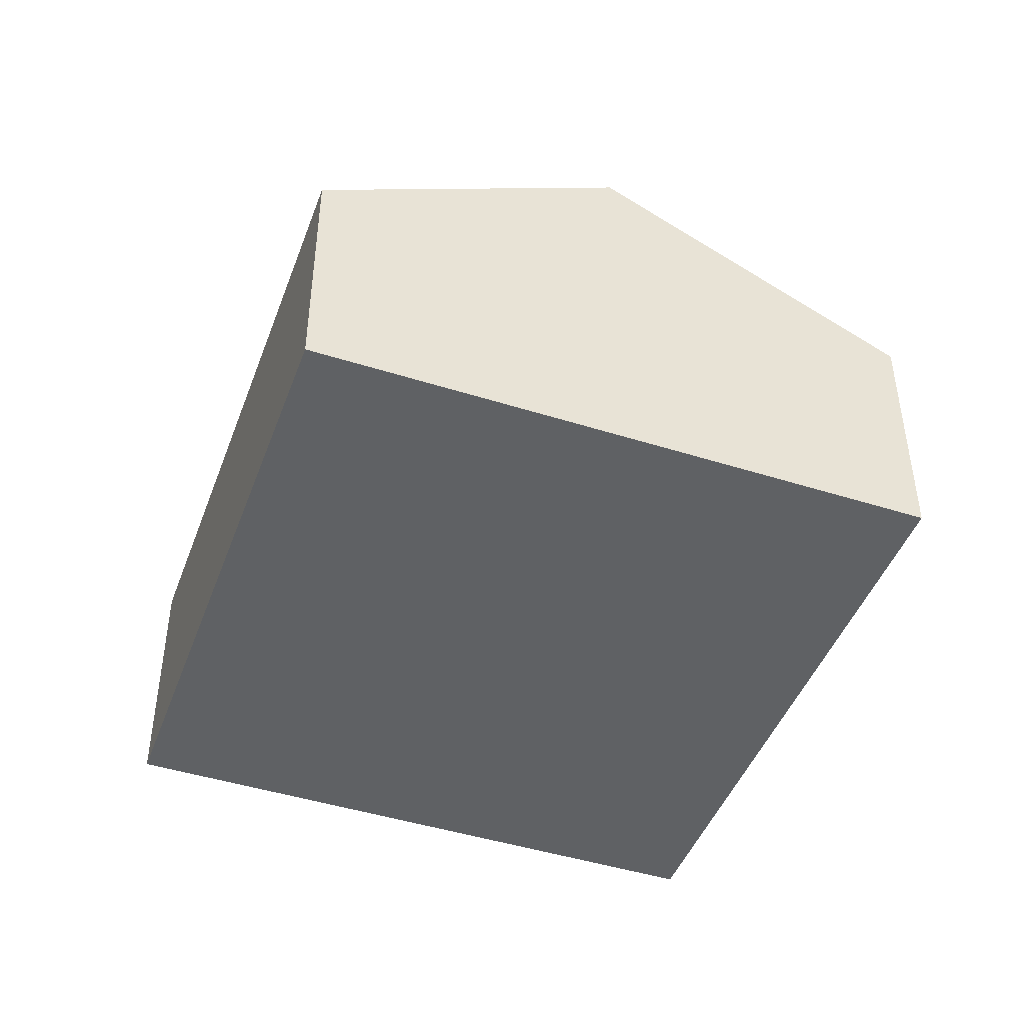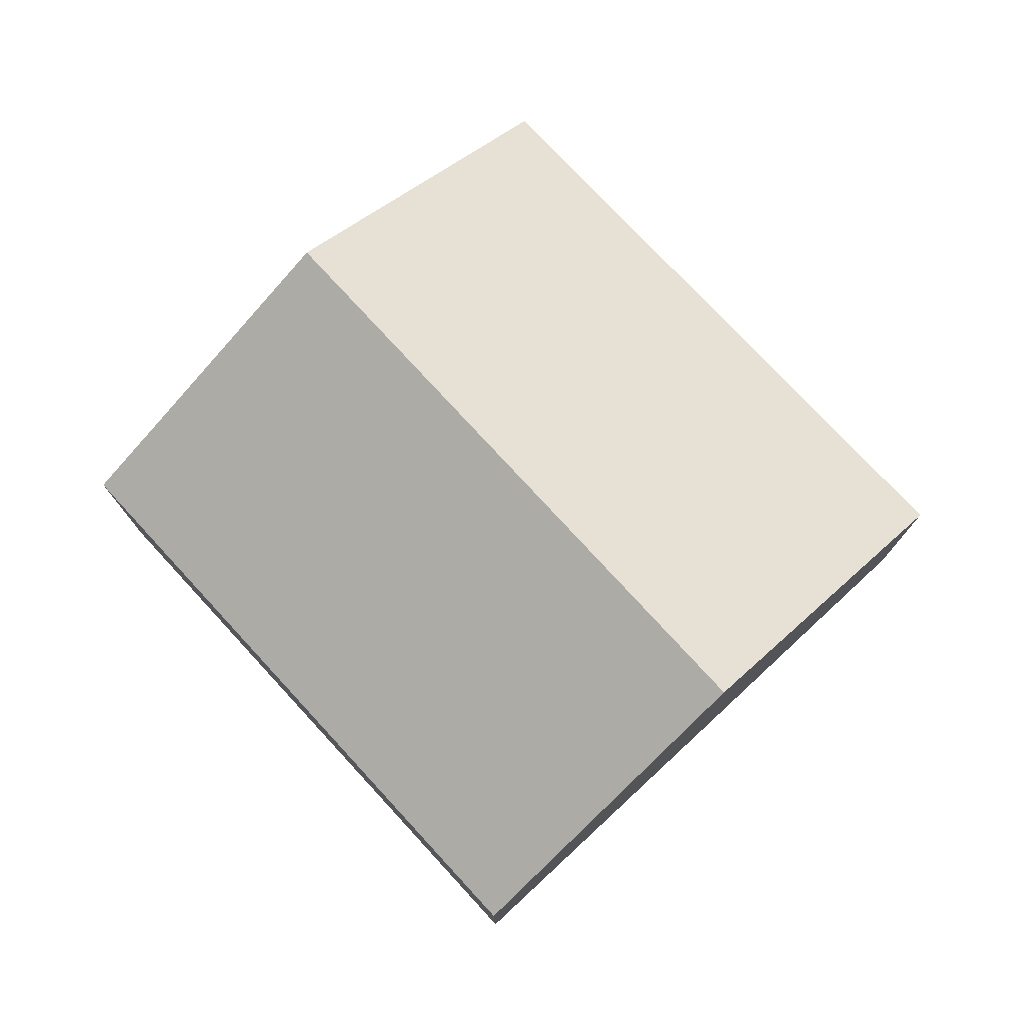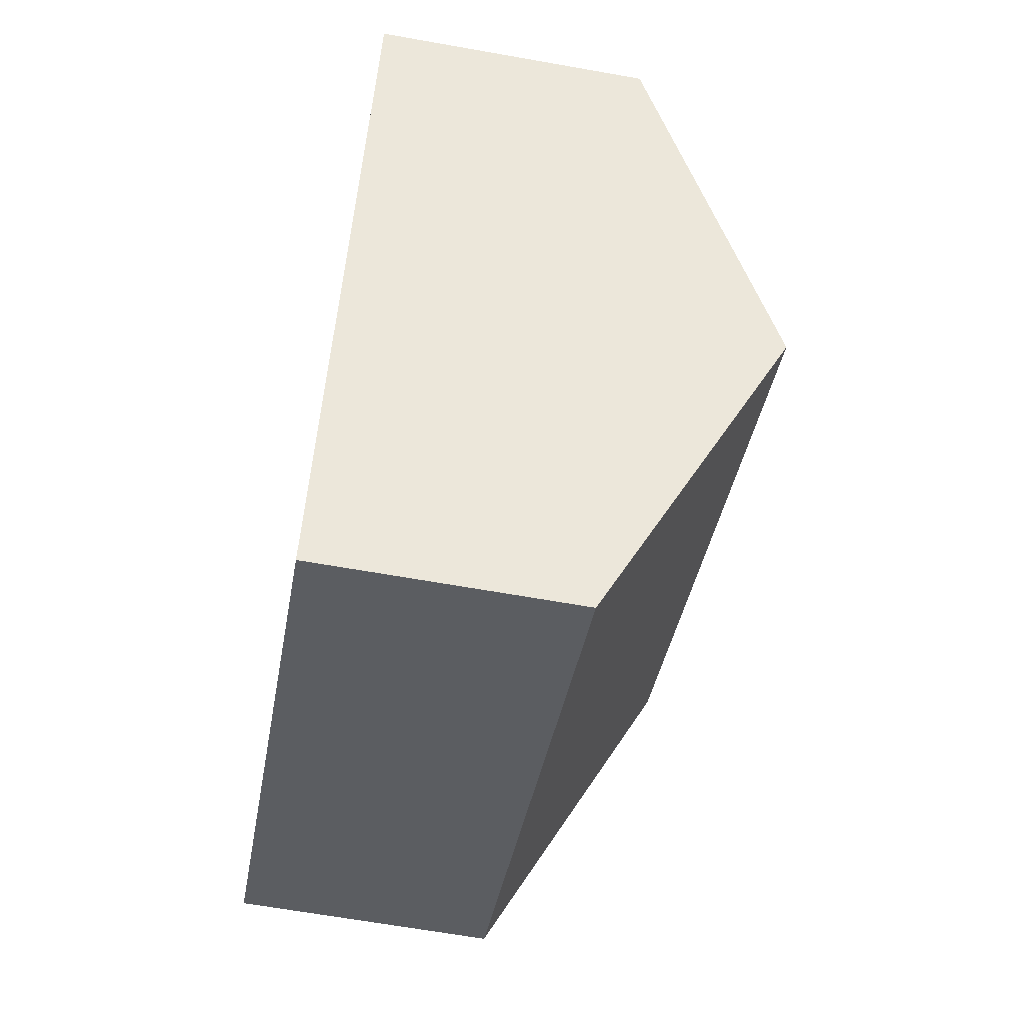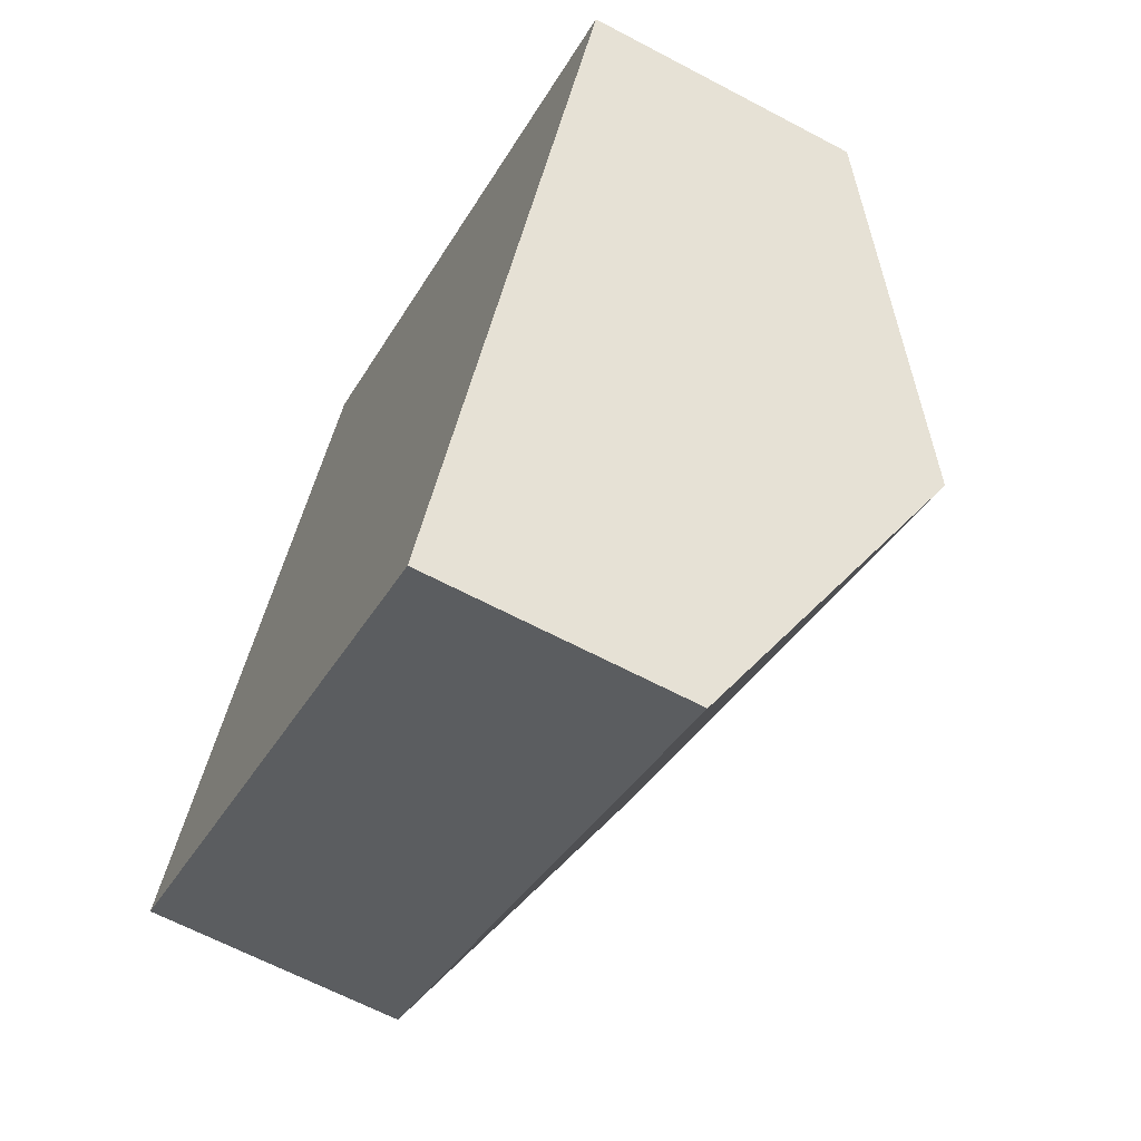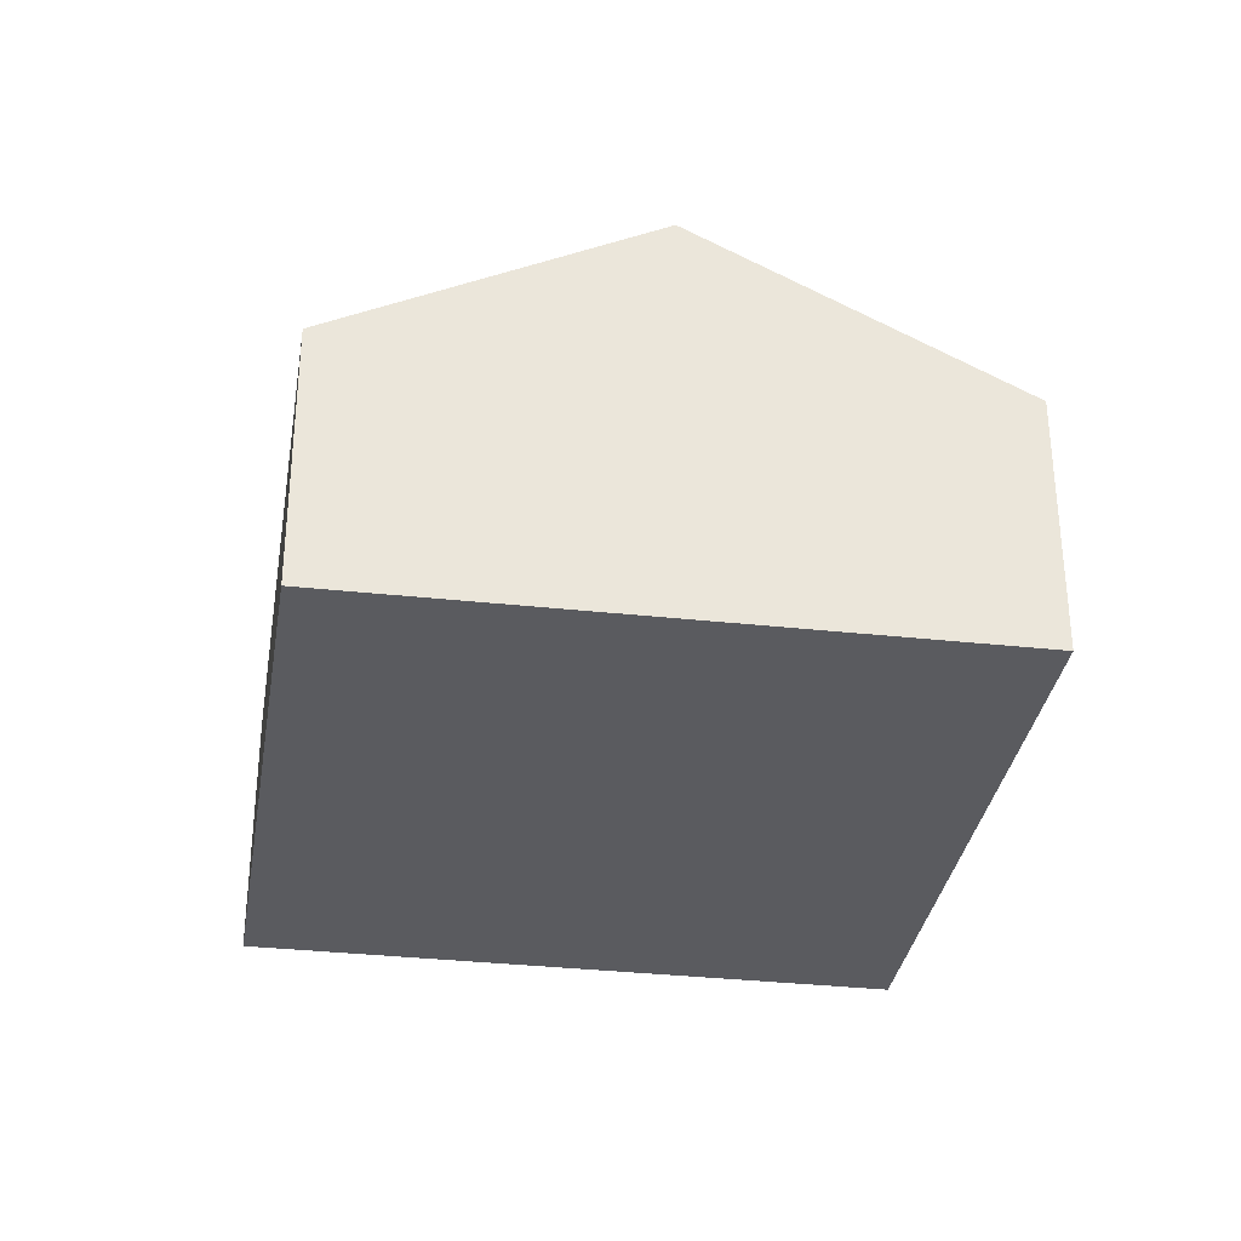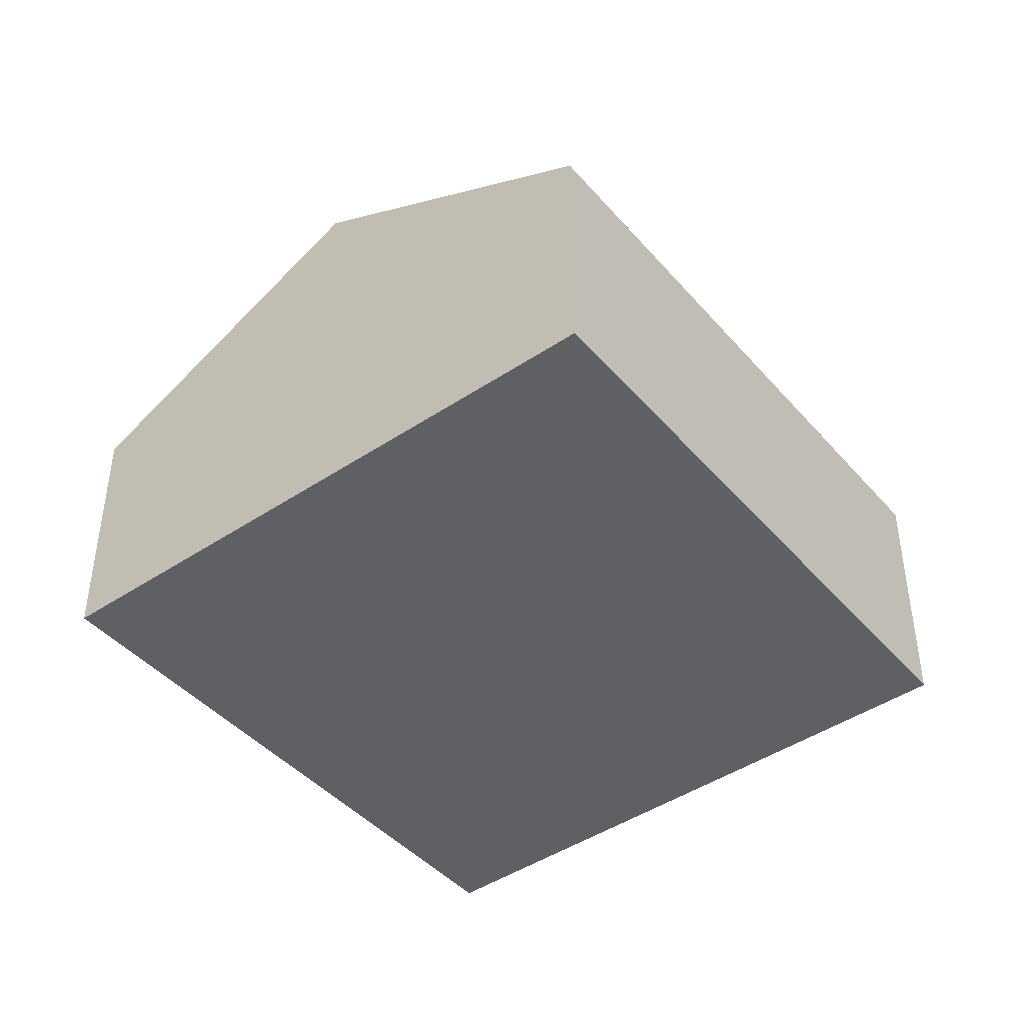
<metadata>
{"format":"obj","ext":"obj","renderer":"f3d","projection":"perspective","resolution":1024,"background":"white","views":[{"elev":-46.2,"azim":-81.2,"up":"+Y"},{"elev":77.5,"azim":-104.1,"up":"+Y"},{"elev":-64.4,"azim":79.8,"up":"+Z"},{"elev":-64.5,"azim":61.9,"up":"+Z"},{"elev":-33.1,"azim":109.9,"up":"+Y"},{"elev":-44.1,"azim":-23.2,"up":"+Y"}]}
</metadata>
<code>
v  18.34 5.431 5.342
v  3.262 8.717 5.951
v  6.55 5.351 11.95
v  15.16 8.717 -0.53
v  0 5.378 3.293e-16
v  11.93 5.378 -6.496
v  0 0 0
v  3.262 -3.644e-16 5.951
v  6.55 -7.318e-16 11.95
v  18.34 -3.271e-16 5.342
v  15.16 3.245e-17 -0.53
v  11.93 3.978e-16 -6.496
g defaultobject
f 1 2 3
f 2 1 4
f 5 4 6
f 4 5 2
f 7 2 5
f 2 7 3
f 3 7 8
f 3 8 9
f 3 10 1
f 10 3 9
f 10 4 1
f 4 10 6
f 6 10 11
f 6 11 12
f 12 5 6
f 5 12 7
f 8 10 9
f 10 8 7
f 10 7 12
f 10 12 11

</code>
